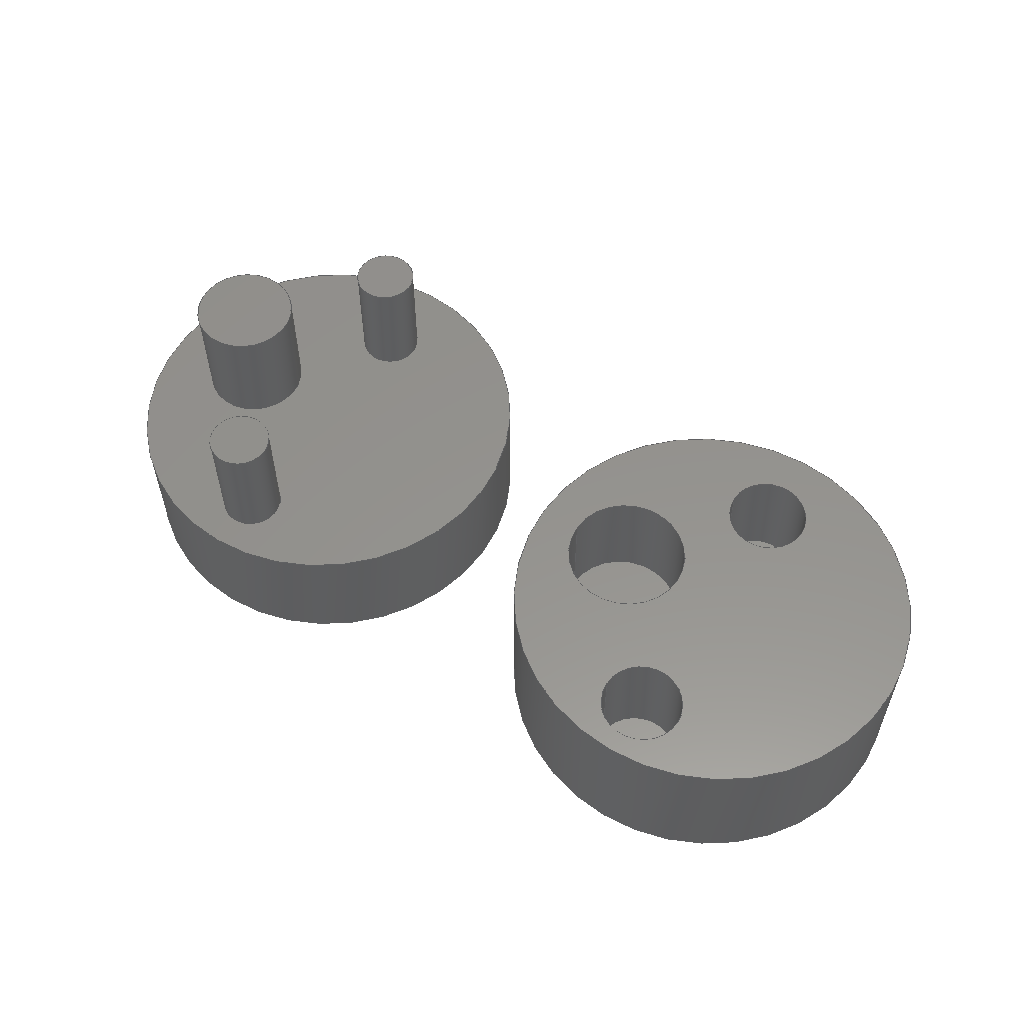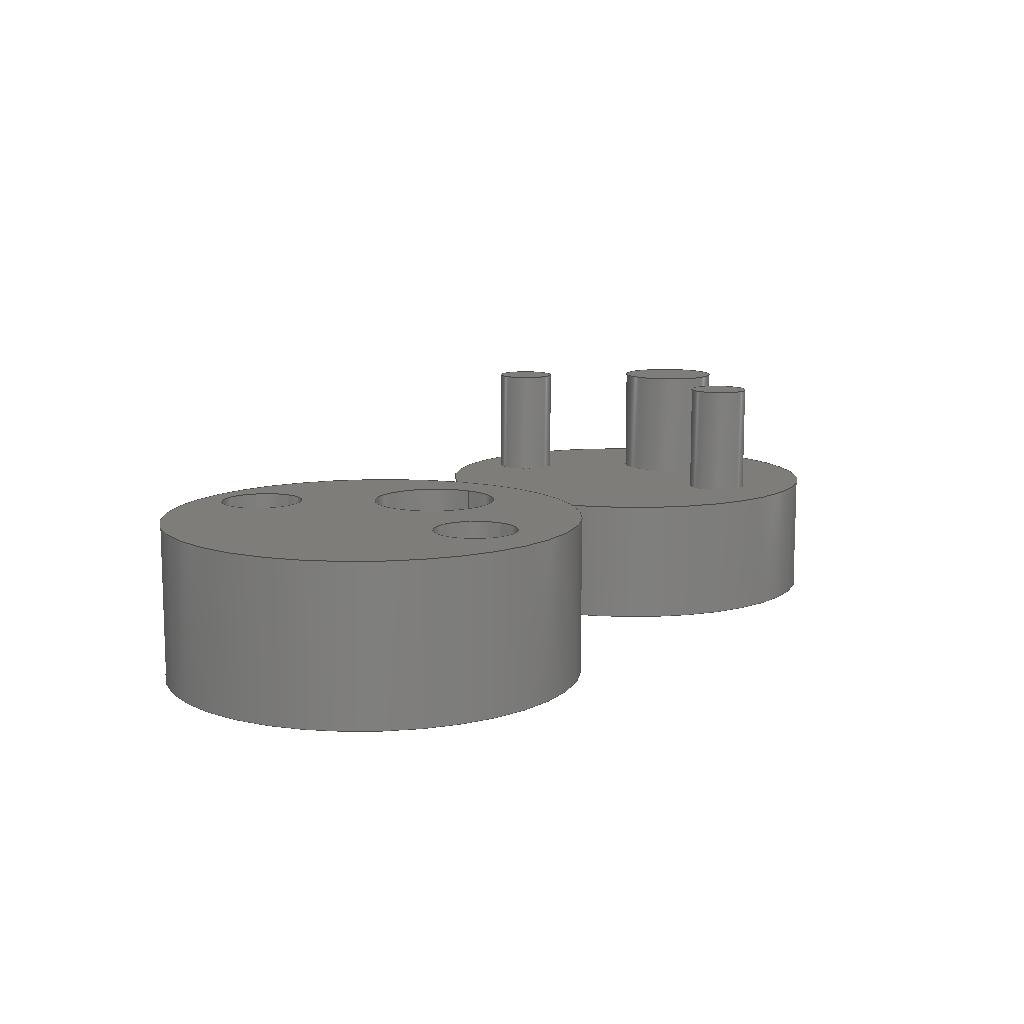
<metadata>
{"format":"step","ext":"step","renderer":"f3d","projection":"perspective","resolution":1024,"background":"white","views":[{"elev":56.3,"azim":32.6,"up":"+Y"},{"elev":11.0,"azim":123.7,"up":"+Y"}]}
</metadata>
<code>
ISO-10303-21;
DATA;
#1=MECHANICAL_DESIGN_GEOMETRIC_PRESENTATION_REPRESENTATION('',(#4,#5),
#401);
#2=SHAPE_REPRESENTATION_RELATIONSHIP('SRR','None',#408,#3);
#3=ADVANCED_BREP_SHAPE_REPRESENTATION('',(#6,#7),#400);
#4=STYLED_ITEM('',(#417),#6);
#5=STYLED_ITEM('',(#417),#7);
#6=MANIFOLD_SOLID_BREP('Body2',#212);
#7=MANIFOLD_SOLID_BREP('Body1',#213);
#8=FACE_BOUND('',#50,.T.);
#9=FACE_BOUND('',#51,.T.);
#10=FACE_BOUND('',#52,.T.);
#11=FACE_BOUND('',#62,.T.);
#12=FACE_BOUND('',#63,.T.);
#13=FACE_BOUND('',#64,.T.);
#14=PLANE('',#230);
#15=PLANE('',#234);
#16=PLANE('',#238);
#17=PLANE('',#242);
#18=PLANE('',#243);
#19=PLANE('',#244);
#20=PLANE('',#246);
#21=PLANE('',#248);
#22=PLANE('',#259);
#23=PLANE('',#260);
#24=FACE_OUTER_BOUND('',#42,.T.);
#25=FACE_OUTER_BOUND('',#43,.T.);
#26=FACE_OUTER_BOUND('',#44,.T.);
#27=FACE_OUTER_BOUND('',#45,.T.);
#28=FACE_OUTER_BOUND('',#46,.T.);
#29=FACE_OUTER_BOUND('',#47,.T.);
#30=FACE_OUTER_BOUND('',#48,.T.);
#31=FACE_OUTER_BOUND('',#49,.T.);
#32=FACE_OUTER_BOUND('',#53,.T.);
#33=FACE_OUTER_BOUND('',#54,.T.);
#34=FACE_OUTER_BOUND('',#55,.T.);
#35=FACE_OUTER_BOUND('',#56,.T.);
#36=FACE_OUTER_BOUND('',#57,.T.);
#37=FACE_OUTER_BOUND('',#58,.T.);
#38=FACE_OUTER_BOUND('',#59,.T.);
#39=FACE_OUTER_BOUND('',#60,.T.);
#40=FACE_OUTER_BOUND('',#61,.T.);
#41=FACE_OUTER_BOUND('',#65,.T.);
#42=EDGE_LOOP('',(#138,#139,#140,#141));
#43=EDGE_LOOP('',(#142));
#44=EDGE_LOOP('',(#143,#144,#145,#146));
#45=EDGE_LOOP('',(#147));
#46=EDGE_LOOP('',(#148,#149,#150,#151));
#47=EDGE_LOOP('',(#152));
#48=EDGE_LOOP('',(#153,#154,#155,#156));
#49=EDGE_LOOP('',(#157));
#50=EDGE_LOOP('',(#158));
#51=EDGE_LOOP('',(#159));
#52=EDGE_LOOP('',(#160));
#53=EDGE_LOOP('',(#161));
#54=EDGE_LOOP('',(#162));
#55=EDGE_LOOP('',(#163));
#56=EDGE_LOOP('',(#164));
#57=EDGE_LOOP('',(#165,#166,#167,#168));
#58=EDGE_LOOP('',(#169,#170,#171,#172));
#59=EDGE_LOOP('',(#173,#174,#175,#176));
#60=EDGE_LOOP('',(#177,#178,#179,#180));
#61=EDGE_LOOP('',(#181));
#62=EDGE_LOOP('',(#182));
#63=EDGE_LOOP('',(#183));
#64=EDGE_LOOP('',(#184));
#65=EDGE_LOOP('',(#185));
#66=LINE('',#344,#74);
#67=LINE('',#351,#75);
#68=LINE('',#358,#76);
#69=LINE('',#365,#77);
#70=LINE('',#381,#78);
#71=LINE('',#385,#79);
#72=LINE('',#389,#80);
#73=LINE('',#394,#81);
#74=VECTOR('',#267,0.1905);
#75=VECTOR('',#276,0.1905);
#76=VECTOR('',#285,0.3175);
#77=VECTOR('',#294,1.27);
#78=VECTOR('',#317,0.381);
#79=VECTOR('',#322,0.254);
#80=VECTOR('',#327,0.254);
#81=VECTOR('',#332,1.27);
#82=CIRCLE('',#228,0.1905);
#83=CIRCLE('',#229,0.1905);
#84=CIRCLE('',#232,0.1905);
#85=CIRCLE('',#233,0.1905);
#86=CIRCLE('',#236,0.3175);
#87=CIRCLE('',#237,0.3175);
#88=CIRCLE('',#240,1.27);
#89=CIRCLE('',#241,1.27);
#90=CIRCLE('',#245,0.254);
#91=CIRCLE('',#247,0.254);
#92=CIRCLE('',#249,0.381);
#93=CIRCLE('',#251,0.381);
#94=CIRCLE('',#253,0.254);
#95=CIRCLE('',#255,0.254);
#96=CIRCLE('',#257,1.27);
#97=CIRCLE('',#258,1.27);
#98=VERTEX_POINT('',#341);
#99=VERTEX_POINT('',#343);
#100=VERTEX_POINT('',#348);
#101=VERTEX_POINT('',#350);
#102=VERTEX_POINT('',#355);
#103=VERTEX_POINT('',#357);
#104=VERTEX_POINT('',#362);
#105=VERTEX_POINT('',#364);
#106=VERTEX_POINT('',#370);
#107=VERTEX_POINT('',#373);
#108=VERTEX_POINT('',#376);
#109=VERTEX_POINT('',#379);
#110=VERTEX_POINT('',#383);
#111=VERTEX_POINT('',#387);
#112=VERTEX_POINT('',#391);
#113=VERTEX_POINT('',#393);
#114=EDGE_CURVE('',#98,#98,#82,.T.);
#115=EDGE_CURVE('',#98,#99,#66,.T.);
#116=EDGE_CURVE('',#99,#99,#83,.T.);
#117=EDGE_CURVE('',#100,#100,#84,.T.);
#118=EDGE_CURVE('',#100,#101,#67,.T.);
#119=EDGE_CURVE('',#101,#101,#85,.T.);
#120=EDGE_CURVE('',#102,#102,#86,.T.);
#121=EDGE_CURVE('',#102,#103,#68,.T.);
#122=EDGE_CURVE('',#103,#103,#87,.T.);
#123=EDGE_CURVE('',#104,#104,#88,.T.);
#124=EDGE_CURVE('',#104,#105,#69,.T.);
#125=EDGE_CURVE('',#105,#105,#89,.T.);
#126=EDGE_CURVE('',#106,#106,#90,.T.);
#127=EDGE_CURVE('',#107,#107,#91,.T.);
#128=EDGE_CURVE('',#108,#108,#92,.T.);
#129=EDGE_CURVE('',#109,#109,#93,.T.);
#130=EDGE_CURVE('',#109,#108,#70,.T.);
#131=EDGE_CURVE('',#110,#110,#94,.T.);
#132=EDGE_CURVE('',#110,#107,#71,.T.);
#133=EDGE_CURVE('',#111,#111,#95,.T.);
#134=EDGE_CURVE('',#111,#106,#72,.T.);
#135=EDGE_CURVE('',#112,#112,#96,.T.);
#136=EDGE_CURVE('',#112,#113,#73,.T.);
#137=EDGE_CURVE('',#113,#113,#97,.T.);
#138=ORIENTED_EDGE('',*,*,#114,.F.);
#139=ORIENTED_EDGE('',*,*,#115,.T.);
#140=ORIENTED_EDGE('',*,*,#116,.F.);
#141=ORIENTED_EDGE('',*,*,#115,.F.);
#142=ORIENTED_EDGE('',*,*,#114,.T.);
#143=ORIENTED_EDGE('',*,*,#117,.F.);
#144=ORIENTED_EDGE('',*,*,#118,.T.);
#145=ORIENTED_EDGE('',*,*,#119,.F.);
#146=ORIENTED_EDGE('',*,*,#118,.F.);
#147=ORIENTED_EDGE('',*,*,#117,.T.);
#148=ORIENTED_EDGE('',*,*,#120,.F.);
#149=ORIENTED_EDGE('',*,*,#121,.T.);
#150=ORIENTED_EDGE('',*,*,#122,.F.);
#151=ORIENTED_EDGE('',*,*,#121,.F.);
#152=ORIENTED_EDGE('',*,*,#120,.T.);
#153=ORIENTED_EDGE('',*,*,#123,.F.);
#154=ORIENTED_EDGE('',*,*,#124,.T.);
#155=ORIENTED_EDGE('',*,*,#125,.T.);
#156=ORIENTED_EDGE('',*,*,#124,.F.);
#157=ORIENTED_EDGE('',*,*,#123,.T.);
#158=ORIENTED_EDGE('',*,*,#119,.T.);
#159=ORIENTED_EDGE('',*,*,#122,.T.);
#160=ORIENTED_EDGE('',*,*,#116,.T.);
#161=ORIENTED_EDGE('',*,*,#125,.F.);
#162=ORIENTED_EDGE('',*,*,#126,.F.);
#163=ORIENTED_EDGE('',*,*,#127,.F.);
#164=ORIENTED_EDGE('',*,*,#128,.F.);
#165=ORIENTED_EDGE('',*,*,#129,.F.);
#166=ORIENTED_EDGE('',*,*,#130,.T.);
#167=ORIENTED_EDGE('',*,*,#128,.T.);
#168=ORIENTED_EDGE('',*,*,#130,.F.);
#169=ORIENTED_EDGE('',*,*,#131,.F.);
#170=ORIENTED_EDGE('',*,*,#132,.T.);
#171=ORIENTED_EDGE('',*,*,#127,.T.);
#172=ORIENTED_EDGE('',*,*,#132,.F.);
#173=ORIENTED_EDGE('',*,*,#133,.F.);
#174=ORIENTED_EDGE('',*,*,#134,.T.);
#175=ORIENTED_EDGE('',*,*,#126,.T.);
#176=ORIENTED_EDGE('',*,*,#134,.F.);
#177=ORIENTED_EDGE('',*,*,#135,.F.);
#178=ORIENTED_EDGE('',*,*,#136,.T.);
#179=ORIENTED_EDGE('',*,*,#137,.T.);
#180=ORIENTED_EDGE('',*,*,#136,.F.);
#181=ORIENTED_EDGE('',*,*,#135,.T.);
#182=ORIENTED_EDGE('',*,*,#133,.T.);
#183=ORIENTED_EDGE('',*,*,#131,.T.);
#184=ORIENTED_EDGE('',*,*,#129,.T.);
#185=ORIENTED_EDGE('',*,*,#137,.F.);
#186=CYLINDRICAL_SURFACE('',#227,0.1905);
#187=CYLINDRICAL_SURFACE('',#231,0.1905);
#188=CYLINDRICAL_SURFACE('',#235,0.3175);
#189=CYLINDRICAL_SURFACE('',#239,1.27);
#190=CYLINDRICAL_SURFACE('',#250,0.381);
#191=CYLINDRICAL_SURFACE('',#252,0.254);
#192=CYLINDRICAL_SURFACE('',#254,0.254);
#193=CYLINDRICAL_SURFACE('',#256,1.27);
#194=ADVANCED_FACE('',(#24),#186,.T.);
#195=ADVANCED_FACE('',(#25),#14,.T.);
#196=ADVANCED_FACE('',(#26),#187,.T.);
#197=ADVANCED_FACE('',(#27),#15,.T.);
#198=ADVANCED_FACE('',(#28),#188,.T.);
#199=ADVANCED_FACE('',(#29),#16,.T.);
#200=ADVANCED_FACE('',(#30),#189,.T.);
#201=ADVANCED_FACE('',(#31,#8,#9,#10),#17,.T.);
#202=ADVANCED_FACE('',(#32),#18,.F.);
#203=ADVANCED_FACE('',(#33),#19,.T.);
#204=ADVANCED_FACE('',(#34),#20,.T.);
#205=ADVANCED_FACE('',(#35),#21,.T.);
#206=ADVANCED_FACE('',(#36),#190,.F.);
#207=ADVANCED_FACE('',(#37),#191,.F.);
#208=ADVANCED_FACE('',(#38),#192,.F.);
#209=ADVANCED_FACE('',(#39),#193,.T.);
#210=ADVANCED_FACE('',(#40,#11,#12,#13),#22,.T.);
#211=ADVANCED_FACE('',(#41),#23,.F.);
#212=CLOSED_SHELL('',(#194,#195,#196,#197,#198,#199,#200,#201,#202));
#213=CLOSED_SHELL('',(#203,#204,#205,#206,#207,#208,#209,#210,#211));
#214=DERIVED_UNIT_ELEMENT(#216,1);
#215=DERIVED_UNIT_ELEMENT(#403,3);
#216=(
MASS_UNIT()
NAMED_UNIT(*)
SI_UNIT(.KILO.,.GRAM.)
);
#217=DERIVED_UNIT((#214,#215));
#218=MEASURE_REPRESENTATION_ITEM('density measure',
POSITIVE_RATIO_MEASURE(7850),#217);
#219=PROPERTY_DEFINITION_REPRESENTATION(#224,#221);
#220=PROPERTY_DEFINITION_REPRESENTATION(#225,#222);
#221=REPRESENTATION('material name',(#223),#400);
#222=REPRESENTATION('density',(#218),#400);
#223=DESCRIPTIVE_REPRESENTATION_ITEM('Steel','Steel');
#224=PROPERTY_DEFINITION('material property','material name',#410);
#225=PROPERTY_DEFINITION('material property','density of part',#410);
#226=AXIS2_PLACEMENT_3D('placement',#339,#261,#262);
#227=AXIS2_PLACEMENT_3D('',#340,#263,#264);
#228=AXIS2_PLACEMENT_3D('',#342,#265,#266);
#229=AXIS2_PLACEMENT_3D('',#345,#268,#269);
#230=AXIS2_PLACEMENT_3D('',#346,#270,#271);
#231=AXIS2_PLACEMENT_3D('',#347,#272,#273);
#232=AXIS2_PLACEMENT_3D('',#349,#274,#275);
#233=AXIS2_PLACEMENT_3D('',#352,#277,#278);
#234=AXIS2_PLACEMENT_3D('',#353,#279,#280);
#235=AXIS2_PLACEMENT_3D('',#354,#281,#282);
#236=AXIS2_PLACEMENT_3D('',#356,#283,#284);
#237=AXIS2_PLACEMENT_3D('',#359,#286,#287);
#238=AXIS2_PLACEMENT_3D('',#360,#288,#289);
#239=AXIS2_PLACEMENT_3D('',#361,#290,#291);
#240=AXIS2_PLACEMENT_3D('',#363,#292,#293);
#241=AXIS2_PLACEMENT_3D('',#366,#295,#296);
#242=AXIS2_PLACEMENT_3D('',#367,#297,#298);
#243=AXIS2_PLACEMENT_3D('',#368,#299,#300);
#244=AXIS2_PLACEMENT_3D('',#369,#301,#302);
#245=AXIS2_PLACEMENT_3D('',#371,#303,#304);
#246=AXIS2_PLACEMENT_3D('',#372,#305,#306);
#247=AXIS2_PLACEMENT_3D('',#374,#307,#308);
#248=AXIS2_PLACEMENT_3D('',#375,#309,#310);
#249=AXIS2_PLACEMENT_3D('',#377,#311,#312);
#250=AXIS2_PLACEMENT_3D('',#378,#313,#314);
#251=AXIS2_PLACEMENT_3D('',#380,#315,#316);
#252=AXIS2_PLACEMENT_3D('',#382,#318,#319);
#253=AXIS2_PLACEMENT_3D('',#384,#320,#321);
#254=AXIS2_PLACEMENT_3D('',#386,#323,#324);
#255=AXIS2_PLACEMENT_3D('',#388,#325,#326);
#256=AXIS2_PLACEMENT_3D('',#390,#328,#329);
#257=AXIS2_PLACEMENT_3D('',#392,#330,#331);
#258=AXIS2_PLACEMENT_3D('',#395,#333,#334);
#259=AXIS2_PLACEMENT_3D('',#396,#335,#336);
#260=AXIS2_PLACEMENT_3D('',#397,#337,#338);
#261=DIRECTION('axis',(0,0,1));
#262=DIRECTION('refdir',(1,0,0));
#263=DIRECTION('center_axis',(0,1,0));
#264=DIRECTION('ref_axis',(1,0,0));
#265=DIRECTION('center_axis',(0,1,0));
#266=DIRECTION('ref_axis',(1,0,0));
#267=DIRECTION('',(0,-1,0));
#268=DIRECTION('center_axis',(0,-1,0));
#269=DIRECTION('ref_axis',(1,0,0));
#270=DIRECTION('center_axis',(0,1,0));
#271=DIRECTION('ref_axis',(1,0,0));
#272=DIRECTION('center_axis',(0,1,0));
#273=DIRECTION('ref_axis',(1,0,0));
#274=DIRECTION('center_axis',(0,1,0));
#275=DIRECTION('ref_axis',(1,0,0));
#276=DIRECTION('',(0,-1,0));
#277=DIRECTION('center_axis',(0,-1,0));
#278=DIRECTION('ref_axis',(1,0,0));
#279=DIRECTION('center_axis',(0,1,0));
#280=DIRECTION('ref_axis',(1,0,0));
#281=DIRECTION('center_axis',(0,1,0));
#282=DIRECTION('ref_axis',(1,0,0));
#283=DIRECTION('center_axis',(0,1,0));
#284=DIRECTION('ref_axis',(1,0,0));
#285=DIRECTION('',(0,-1,0));
#286=DIRECTION('center_axis',(0,-1,0));
#287=DIRECTION('ref_axis',(1,0,0));
#288=DIRECTION('center_axis',(0,1,0));
#289=DIRECTION('ref_axis',(1,0,0));
#290=DIRECTION('center_axis',(0,1,0));
#291=DIRECTION('ref_axis',(1,0,0));
#292=DIRECTION('center_axis',(0,1,0));
#293=DIRECTION('ref_axis',(1,0,0));
#294=DIRECTION('',(0,-1,0));
#295=DIRECTION('center_axis',(0,1,0));
#296=DIRECTION('ref_axis',(1,0,0));
#297=DIRECTION('center_axis',(0,1,0));
#298=DIRECTION('ref_axis',(1,0,0));
#299=DIRECTION('center_axis',(0,1,0));
#300=DIRECTION('ref_axis',(1,0,0));
#301=DIRECTION('center_axis',(0,1,0));
#302=DIRECTION('ref_axis',(1,0,0));
#303=DIRECTION('center_axis',(0,-1,0));
#304=DIRECTION('ref_axis',(1,0,0));
#305=DIRECTION('center_axis',(0,1,0));
#306=DIRECTION('ref_axis',(1,0,0));
#307=DIRECTION('center_axis',(0,-1,0));
#308=DIRECTION('ref_axis',(1,0,0));
#309=DIRECTION('center_axis',(0,1,0));
#310=DIRECTION('ref_axis',(1,0,0));
#311=DIRECTION('center_axis',(0,-1,0));
#312=DIRECTION('ref_axis',(1,0,0));
#313=DIRECTION('center_axis',(0,1,0));
#314=DIRECTION('ref_axis',(1,0,0));
#315=DIRECTION('center_axis',(0,-1,0));
#316=DIRECTION('ref_axis',(1,0,0));
#317=DIRECTION('',(0,-1,0));
#318=DIRECTION('center_axis',(0,1,0));
#319=DIRECTION('ref_axis',(1,0,0));
#320=DIRECTION('center_axis',(0,-1,0));
#321=DIRECTION('ref_axis',(1,0,0));
#322=DIRECTION('',(0,-1,0));
#323=DIRECTION('center_axis',(0,1,0));
#324=DIRECTION('ref_axis',(1,0,0));
#325=DIRECTION('center_axis',(0,-1,0));
#326=DIRECTION('ref_axis',(1,0,0));
#327=DIRECTION('',(0,-1,0));
#328=DIRECTION('center_axis',(0,1,0));
#329=DIRECTION('ref_axis',(1,0,0));
#330=DIRECTION('center_axis',(0,1,0));
#331=DIRECTION('ref_axis',(1,0,0));
#332=DIRECTION('',(0,-1,0));
#333=DIRECTION('center_axis',(0,1,0));
#334=DIRECTION('ref_axis',(1,0,0));
#335=DIRECTION('center_axis',(0,1,0));
#336=DIRECTION('ref_axis',(1,0,0));
#337=DIRECTION('center_axis',(0,1,0));
#338=DIRECTION('ref_axis',(1,0,0));
#339=CARTESIAN_POINT('',(0,0,0));
#340=CARTESIAN_POINT('Origin',(-3.048,0,0.889));
#341=CARTESIAN_POINT('',(-3.239,1.46,0.889));
#342=CARTESIAN_POINT('Origin',(-3.048,1.46,0.889));
#343=CARTESIAN_POINT('',(-3.239,0.762,0.889));
#344=CARTESIAN_POINT('',(-3.239,0,0.889));
#345=CARTESIAN_POINT('Origin',(-3.048,0.762,0.889));
#346=CARTESIAN_POINT('Origin',(-3.048,1.46,0.889));
#347=CARTESIAN_POINT('Origin',(-3.048,0,-0.762));
#348=CARTESIAN_POINT('',(-3.239,1.46,-0.762));
#349=CARTESIAN_POINT('Origin',(-3.048,1.46,-0.762));
#350=CARTESIAN_POINT('',(-3.239,0.762,-0.762));
#351=CARTESIAN_POINT('',(-3.239,0,-0.762));
#352=CARTESIAN_POINT('Origin',(-3.048,0.762,-0.762));
#353=CARTESIAN_POINT('Origin',(-3.048,1.46,-0.762));
#354=CARTESIAN_POINT('Origin',(-3.683,0,0));
#355=CARTESIAN_POINT('',(-4.001,1.46,3.888e-17));
#356=CARTESIAN_POINT('Origin',(-3.683,1.46,0));
#357=CARTESIAN_POINT('',(-4.001,0.762,0));
#358=CARTESIAN_POINT('',(-4.001,0,3.888e-17));
#359=CARTESIAN_POINT('Origin',(-3.683,0.762,0));
#360=CARTESIAN_POINT('Origin',(-3.683,1.46,0));
#361=CARTESIAN_POINT('Origin',(-3.048,0,0));
#362=CARTESIAN_POINT('',(-4.318,0.762,1.11e-16));
#363=CARTESIAN_POINT('Origin',(-3.048,0.762,0));
#364=CARTESIAN_POINT('',(-4.318,0,1.555e-16));
#365=CARTESIAN_POINT('',(-4.318,0,1.555e-16));
#366=CARTESIAN_POINT('Origin',(-3.048,0,0));
#367=CARTESIAN_POINT('Origin',(-3.048,0.762,0));
#368=CARTESIAN_POINT('Origin',(-3.048,0,0));
#369=CARTESIAN_POINT('Origin',(0,0.254,0.889));
#370=CARTESIAN_POINT('',(-0.254,0.254,0.889));
#371=CARTESIAN_POINT('Origin',(0,0.254,0.889));
#372=CARTESIAN_POINT('Origin',(0,0.254,-0.762));
#373=CARTESIAN_POINT('',(-0.254,0.254,-0.762));
#374=CARTESIAN_POINT('Origin',(0,0.254,-0.762));
#375=CARTESIAN_POINT('Origin',(-0.635,0.254,0));
#376=CARTESIAN_POINT('',(-1.016,0.254,4.666e-17));
#377=CARTESIAN_POINT('Origin',(-0.635,0.254,0));
#378=CARTESIAN_POINT('Origin',(-0.635,0,0));
#379=CARTESIAN_POINT('',(-1.016,0.9525,0));
#380=CARTESIAN_POINT('Origin',(-0.635,0.9525,0));
#381=CARTESIAN_POINT('',(-1.016,0,4.666e-17));
#382=CARTESIAN_POINT('Origin',(0,0,-0.762));
#383=CARTESIAN_POINT('',(-0.254,0.9525,-0.762));
#384=CARTESIAN_POINT('Origin',(0,0.9525,-0.762));
#385=CARTESIAN_POINT('',(-0.254,0,-0.762));
#386=CARTESIAN_POINT('Origin',(0,0,0.889));
#387=CARTESIAN_POINT('',(-0.254,0.9525,0.889));
#388=CARTESIAN_POINT('Origin',(0,0.9525,0.889));
#389=CARTESIAN_POINT('',(-0.254,0,0.889));
#390=CARTESIAN_POINT('Origin',(0,0,0));
#391=CARTESIAN_POINT('',(-1.27,0.9525,1.11e-16));
#392=CARTESIAN_POINT('Origin',(0,0.9525,0));
#393=CARTESIAN_POINT('',(-1.27,0,1.555e-16));
#394=CARTESIAN_POINT('',(-1.27,0,1.555e-16));
#395=CARTESIAN_POINT('Origin',(0,0,0));
#396=CARTESIAN_POINT('Origin',(0,0.9525,0));
#397=CARTESIAN_POINT('Origin',(0,0,0));
#398=UNCERTAINTY_MEASURE_WITH_UNIT(LENGTH_MEASURE(0.001),#402,
'DISTANCE_ACCURACY_VALUE',
'Maximum model space distance between geometric entities at asserted c
onnectivities');
#399=UNCERTAINTY_MEASURE_WITH_UNIT(LENGTH_MEASURE(0.001),#402,
'DISTANCE_ACCURACY_VALUE',
'Maximum model space distance between geometric entities at asserted c
onnectivities');
#400=(
GEOMETRIC_REPRESENTATION_CONTEXT(3)
GLOBAL_UNCERTAINTY_ASSIGNED_CONTEXT((#398))
GLOBAL_UNIT_ASSIGNED_CONTEXT((#402,#404,#405))
REPRESENTATION_CONTEXT('','3D')
);
#401=(
GEOMETRIC_REPRESENTATION_CONTEXT(3)
GLOBAL_UNCERTAINTY_ASSIGNED_CONTEXT((#399))
GLOBAL_UNIT_ASSIGNED_CONTEXT((#402,#404,#405))
REPRESENTATION_CONTEXT('','3D')
);
#402=(
LENGTH_UNIT()
NAMED_UNIT(*)
SI_UNIT(.CENTI.,.METRE.)
);
#403=(
LENGTH_UNIT()
NAMED_UNIT(*)
SI_UNIT($,.METRE.)
);
#404=(
NAMED_UNIT(*)
PLANE_ANGLE_UNIT()
SI_UNIT($,.RADIAN.)
);
#405=(
NAMED_UNIT(*)
SI_UNIT($,.STERADIAN.)
SOLID_ANGLE_UNIT()
);
#406=SHAPE_DEFINITION_REPRESENTATION(#407,#408);
#407=PRODUCT_DEFINITION_SHAPE('',$,#410);
#408=SHAPE_REPRESENTATION('',(#226),#400);
#409=PRODUCT_DEFINITION_CONTEXT('part definition',#414,'design');
#410=PRODUCT_DEFINITION('Untitled','Untitled',#411,#409);
#411=PRODUCT_DEFINITION_FORMATION('',$,#416);
#412=PRODUCT_RELATED_PRODUCT_CATEGORY('Untitled','Untitled',(#416));
#413=APPLICATION_PROTOCOL_DEFINITION('international standard',
'automotive_design',2009,#414);
#414=APPLICATION_CONTEXT(
'Core Data for Automotive Mechanical Design Process');
#415=PRODUCT_CONTEXT('part definition',#414,'mechanical');
#416=PRODUCT('Untitled','Untitled',$,(#415));
#417=PRESENTATION_STYLE_ASSIGNMENT((#418));
#418=SURFACE_STYLE_USAGE(.BOTH.,#419);
#419=SURFACE_SIDE_STYLE('',(#420));
#420=SURFACE_STYLE_FILL_AREA(#421);
#421=FILL_AREA_STYLE('Steel - Satin',(#422));
#422=FILL_AREA_STYLE_COLOUR('Steel - Satin',#423);
#423=COLOUR_RGB('Steel - Satin',0.6275,0.6275,0.6275);
ENDSEC;
END-ISO-10303-21;

</code>
